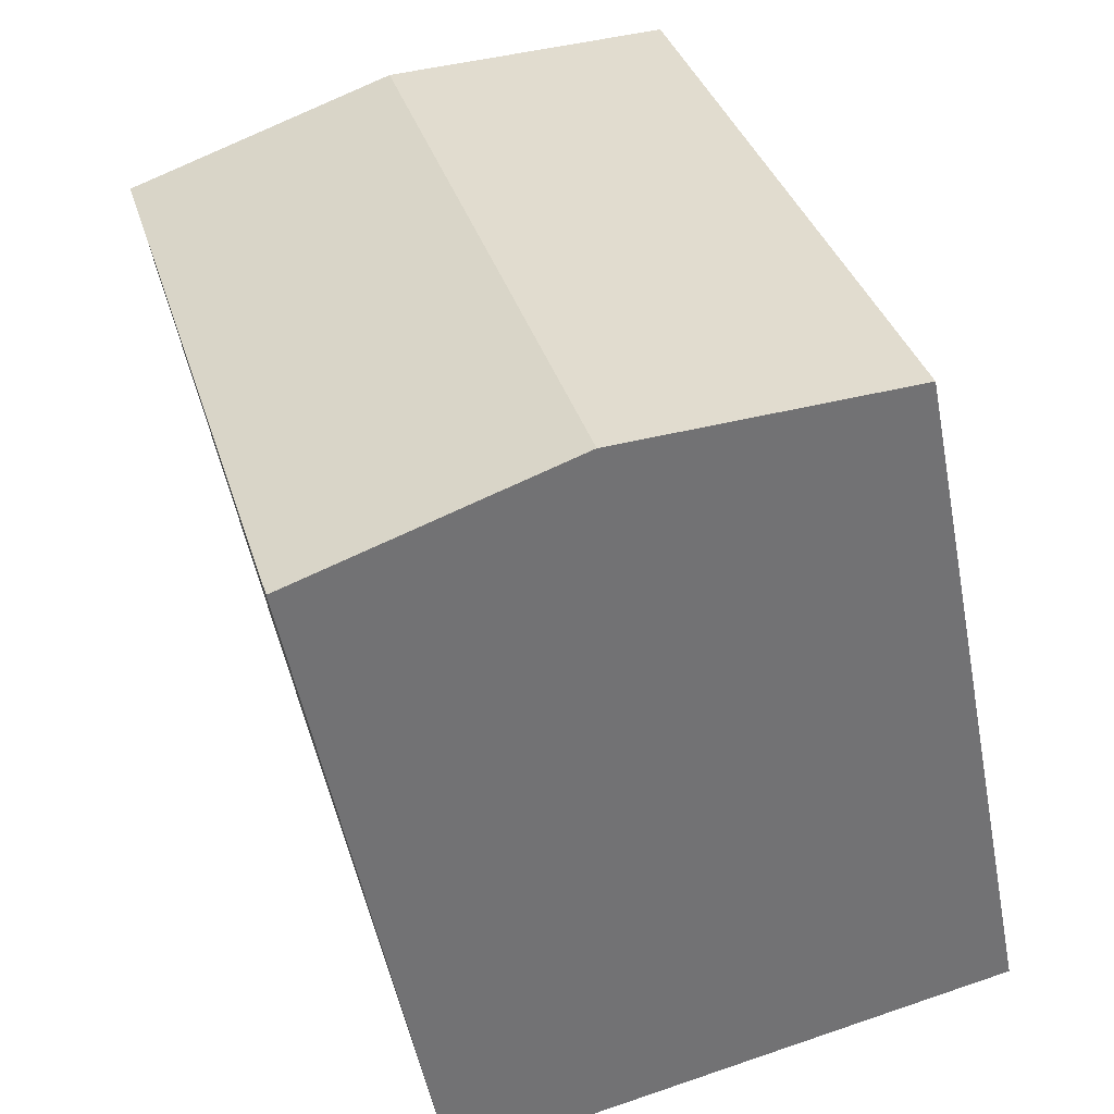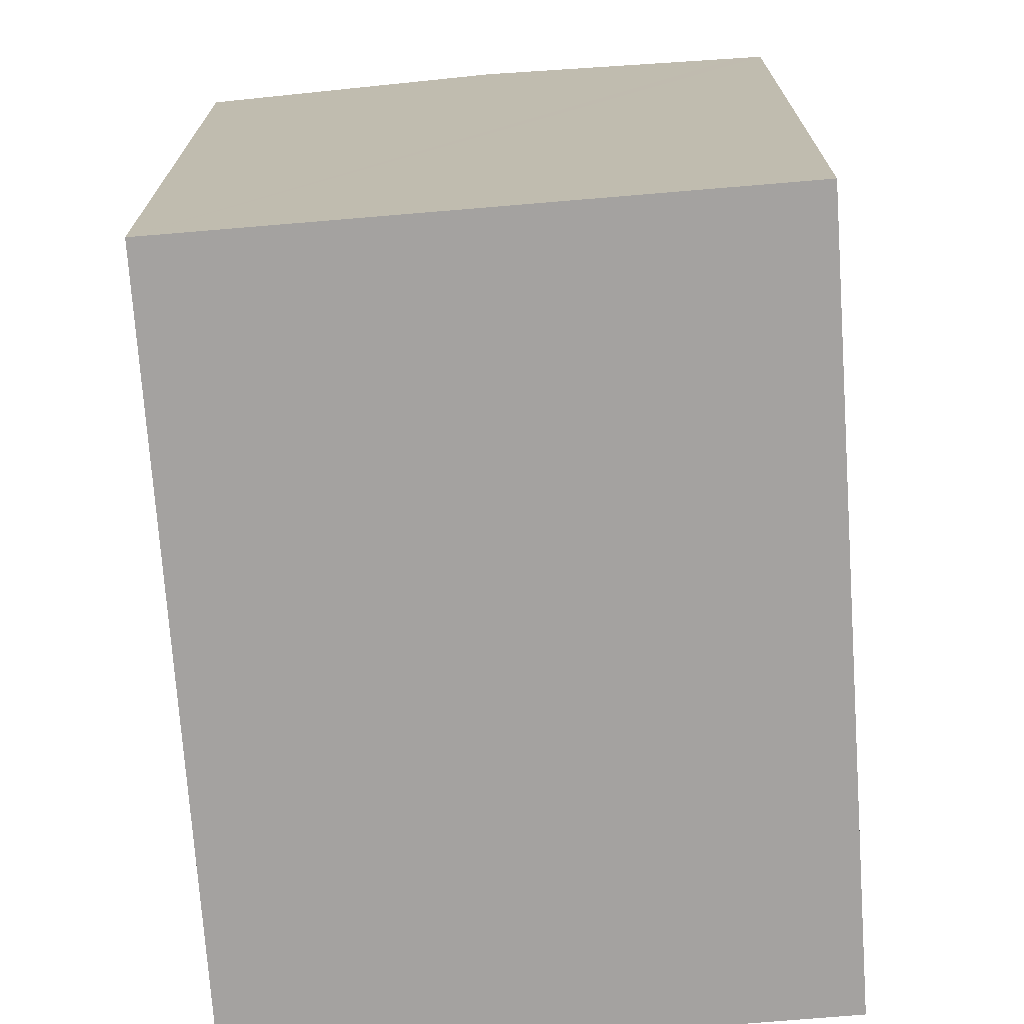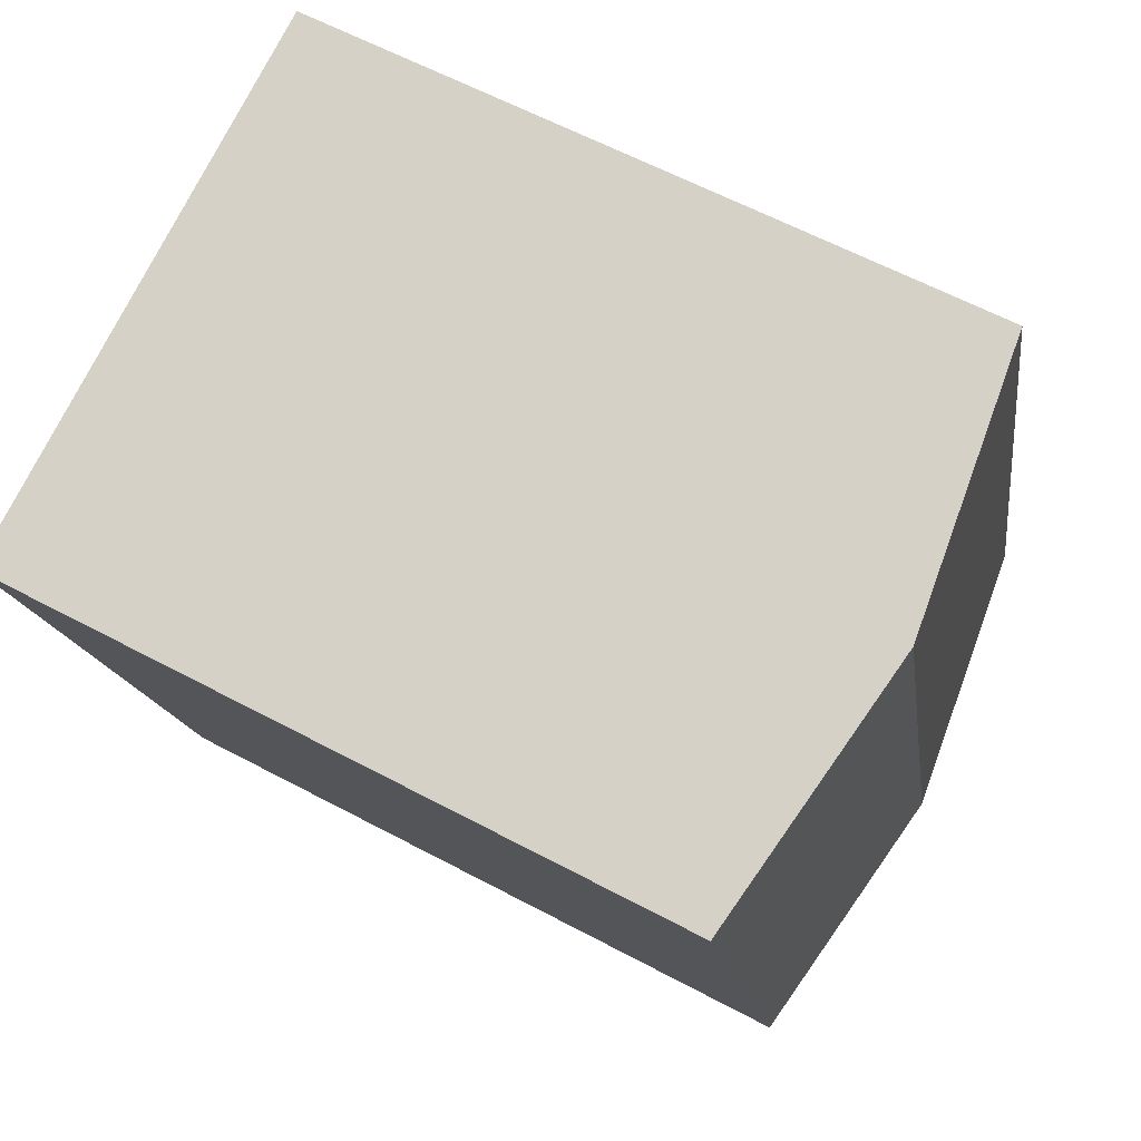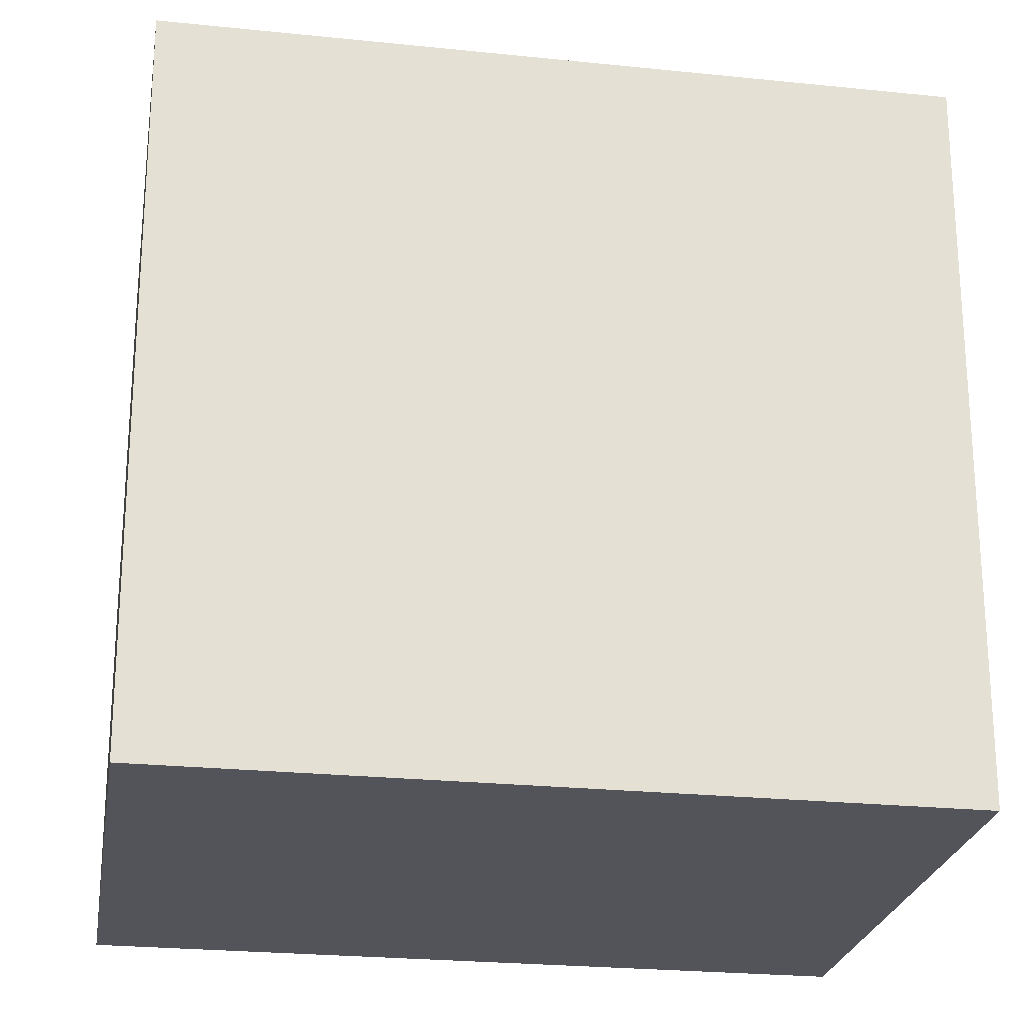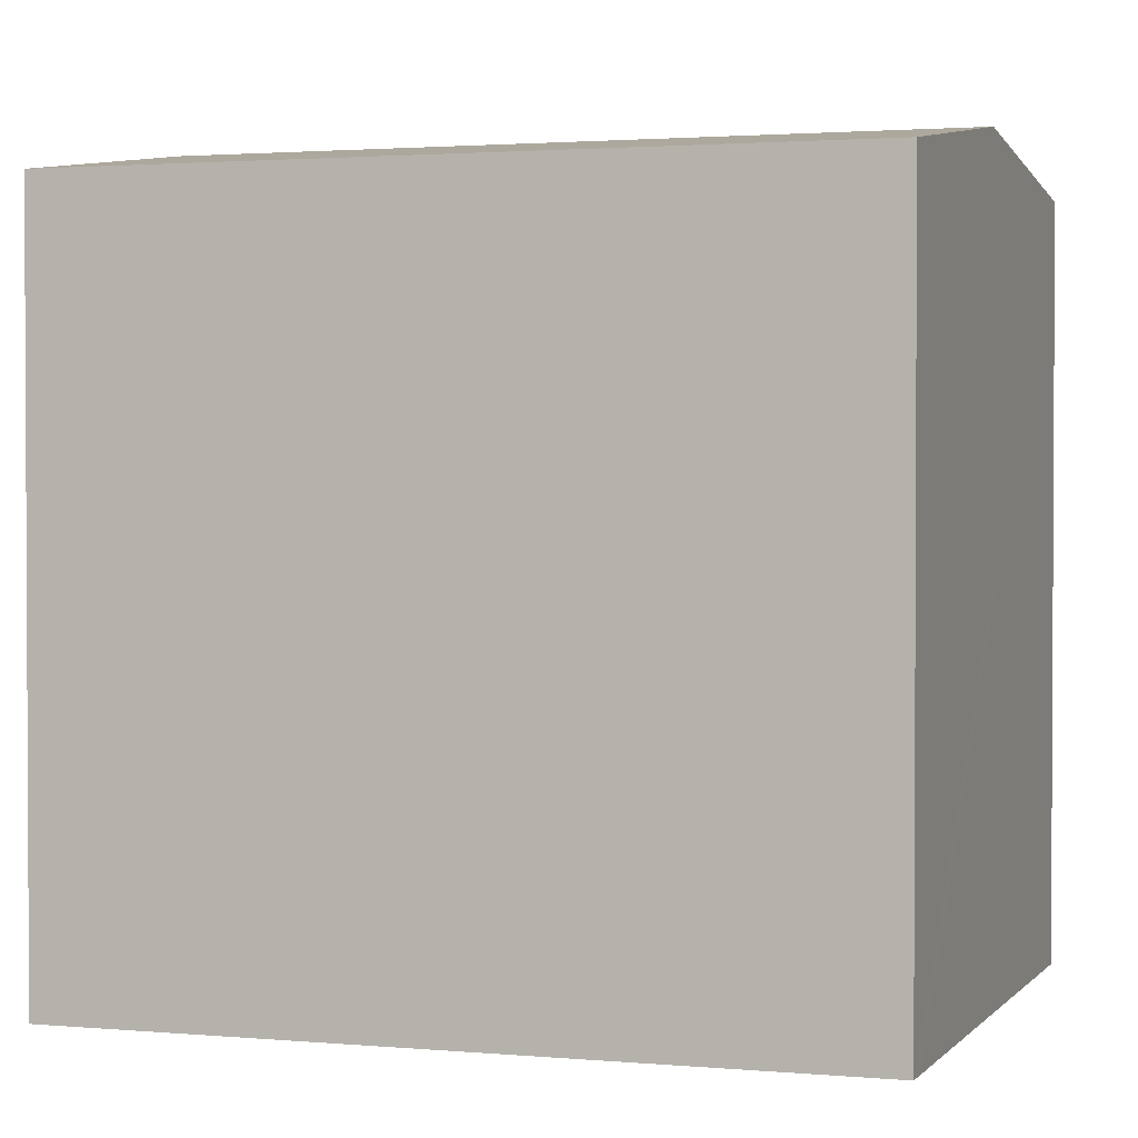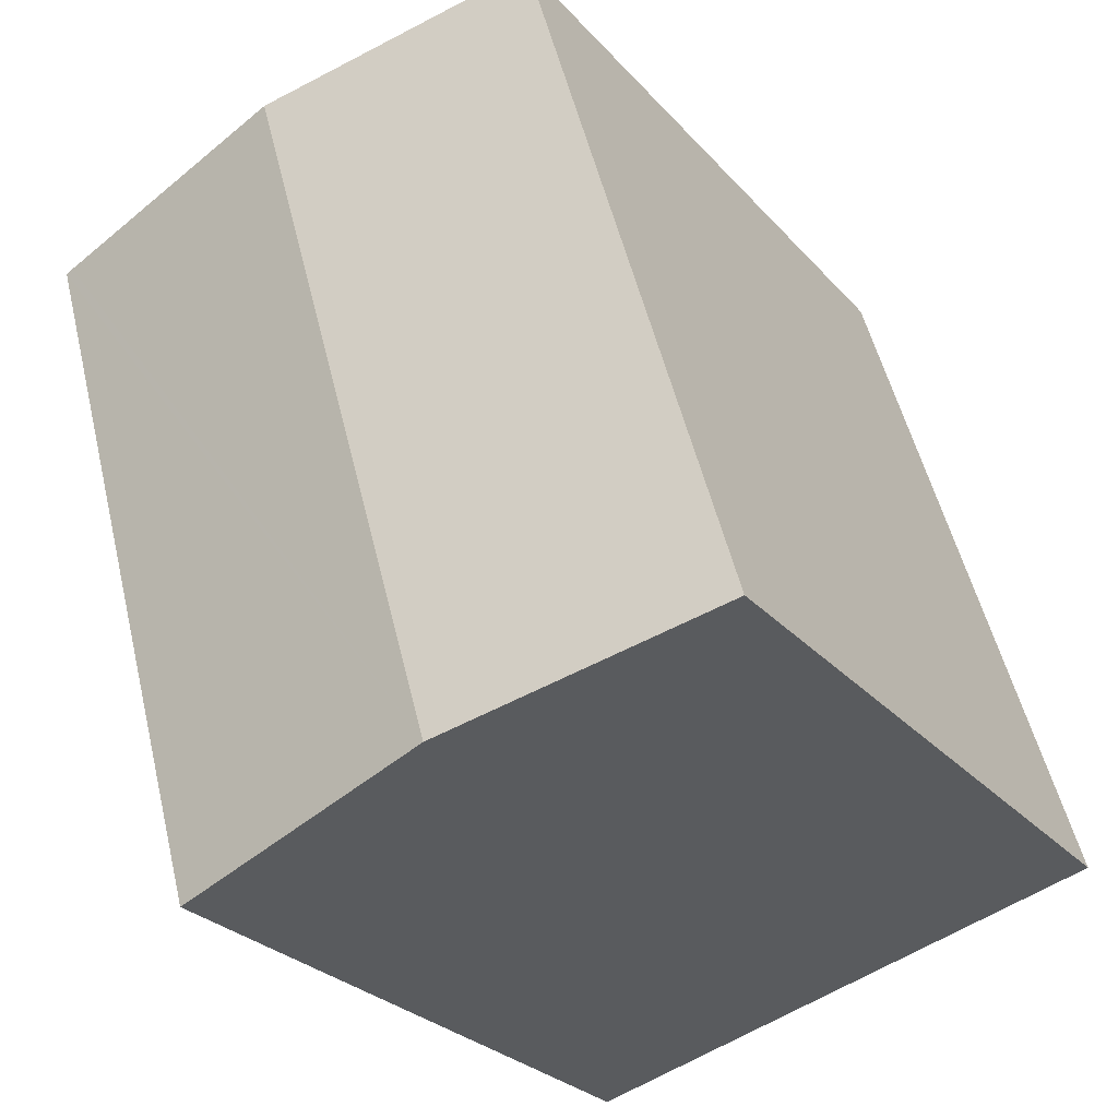
<metadata>
{"format":"obj","ext":"obj","renderer":"f3d","projection":"perspective","resolution":1024,"background":"white","views":[{"elev":-52.4,"azim":-169.2,"up":"+Z"},{"elev":-72.7,"azim":-159.9,"up":"+Y"},{"elev":61.0,"azim":118.6,"up":"+Z"},{"elev":-23.8,"azim":96.2,"up":"+Y"},{"elev":1.8,"azim":-55.5,"up":"+Y"},{"elev":-27.3,"azim":-148.0,"up":"+Z"}]}
</metadata>
<code>
v  14.34 13.51 10.83
v  5.279 14.23 -1.445
v  9.228 14.23 12.22
v  14.51 13.49 10.79
v  12.95 13.49 5.382
v  12.05 13.49 2.291
v  10.38 13.51 -2.842
v  10.56 13.49 -2.891
v  3.947 13.49 13.66
v  0.451 13.55 -0.123
v  0 13.49 8.258e-16
v  4.397 13.55 13.54
v  10.56 1.77e-16 -2.891
v  10.38 1.74e-16 -2.842
v  0 0 0
v  5.279 8.848e-17 -1.445
v  0.451 7.532e-18 -0.123
v  3.947 -8.364e-16 13.66
v  4.397 -8.29e-16 13.54
v  14.34 -6.634e-16 10.83
v  14.51 -6.606e-16 10.79
v  9.228 -7.485e-16 12.22
v  12.05 -1.403e-16 2.291
v  12.95 -3.296e-16 5.382
g defaultobject
f 1 2 3
f 2 1 4
f 2 4 5
f 2 5 6
f 2 6 7
f 7 6 8
f 9 10 11
f 10 9 2
f 2 9 3
f 3 9 12
f 13 7 8
f 7 13 2
f 2 13 10
f 10 13 11
f 11 13 14
f 11 14 15
f 15 14 16
f 15 16 17
f 15 9 11
f 9 15 18
f 18 12 9
f 12 18 3
f 3 18 1
f 1 18 4
f 4 18 19
f 4 19 20
f 4 20 21
f 20 19 22
f 6 13 8
f 13 6 5
f 13 5 4
f 13 4 23
f 23 4 24
f 24 4 21
f 17 18 15
f 18 17 16
f 18 16 14
f 18 14 13
f 18 13 23
f 18 23 24
f 18 24 19
f 19 24 22
f 22 24 21
f 22 21 20

</code>
